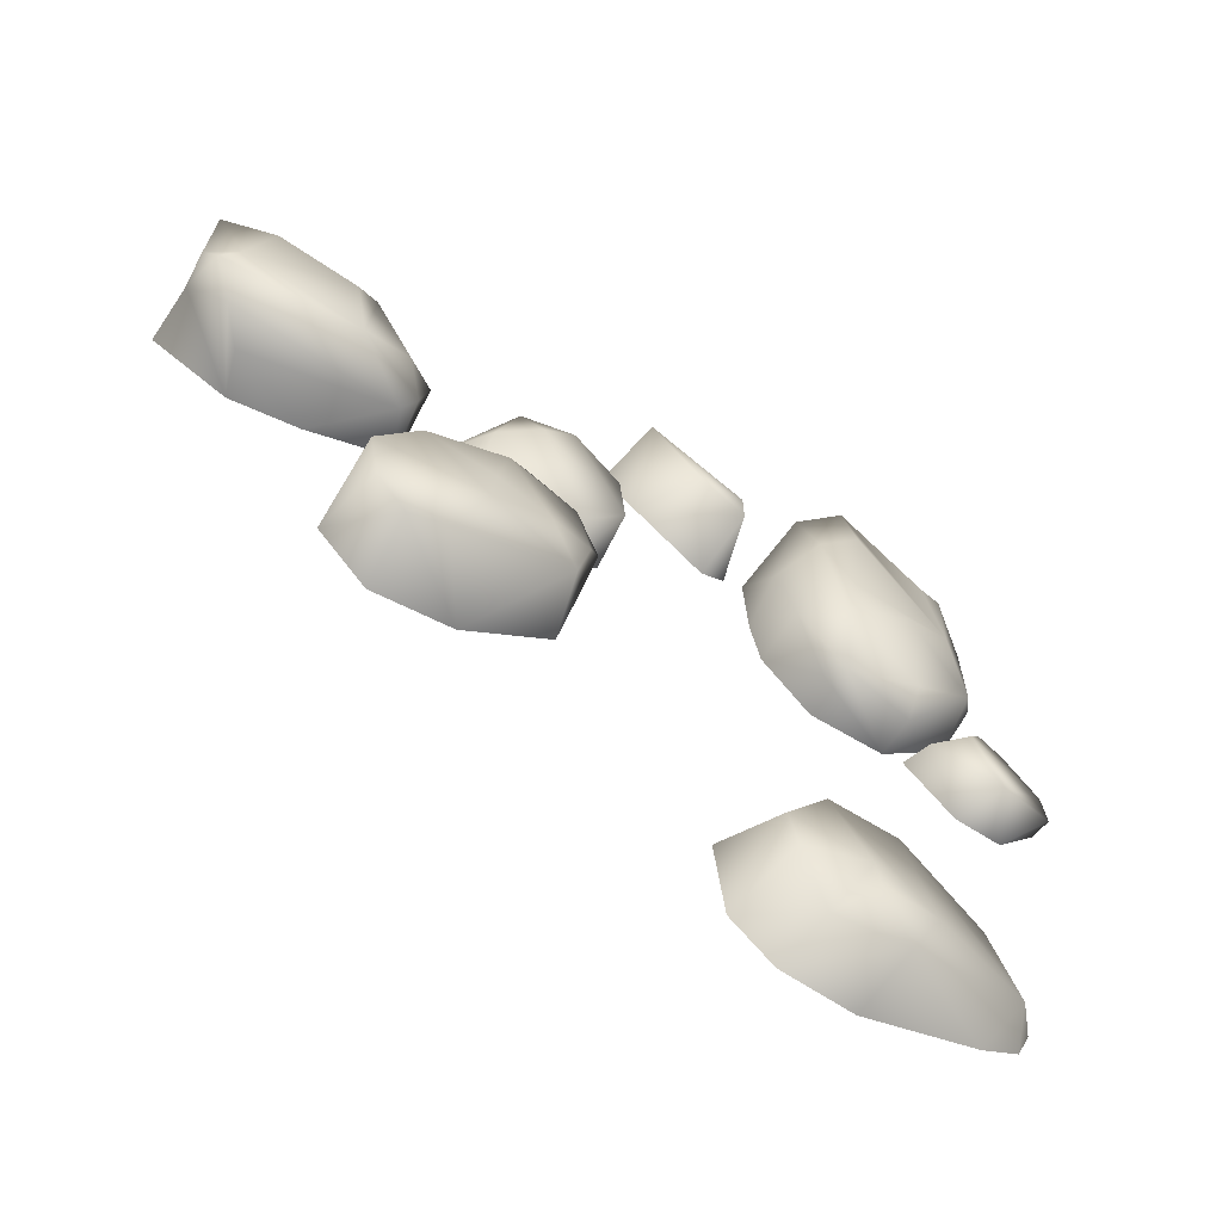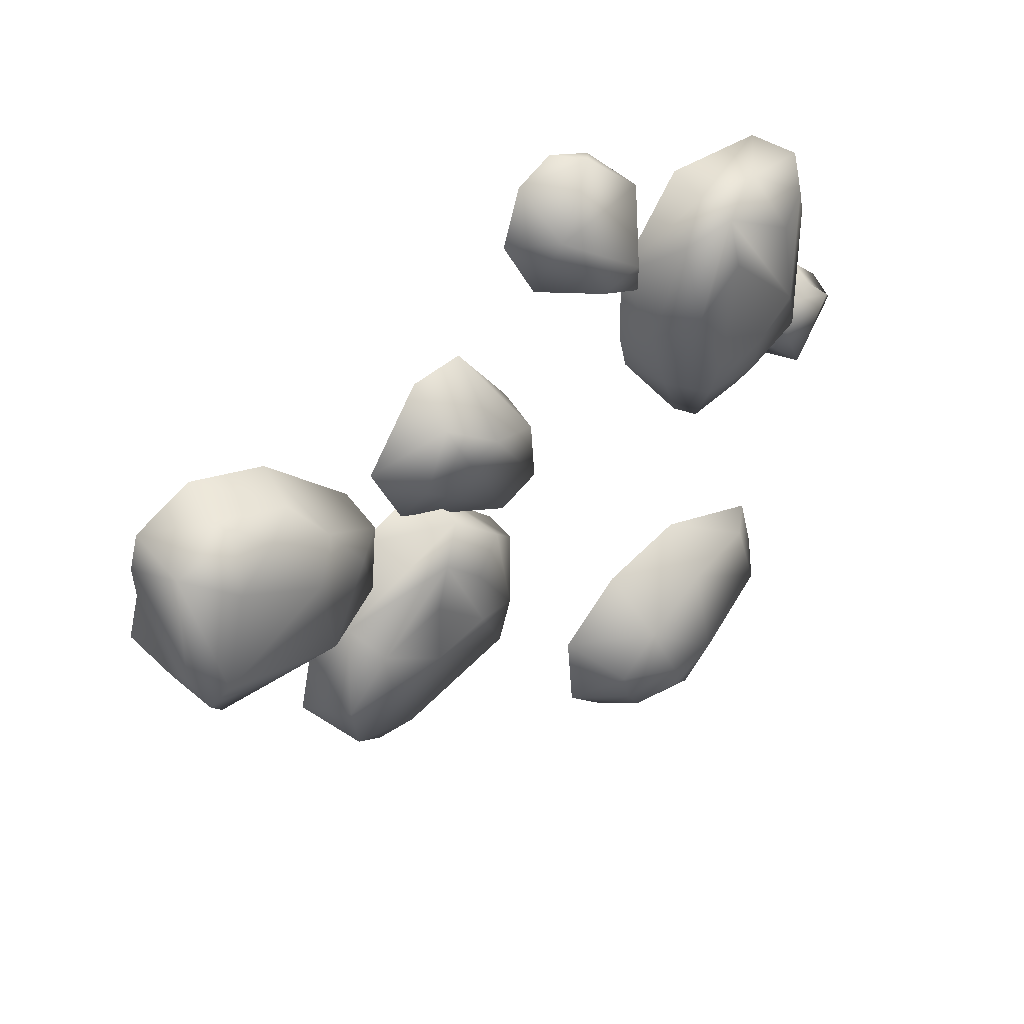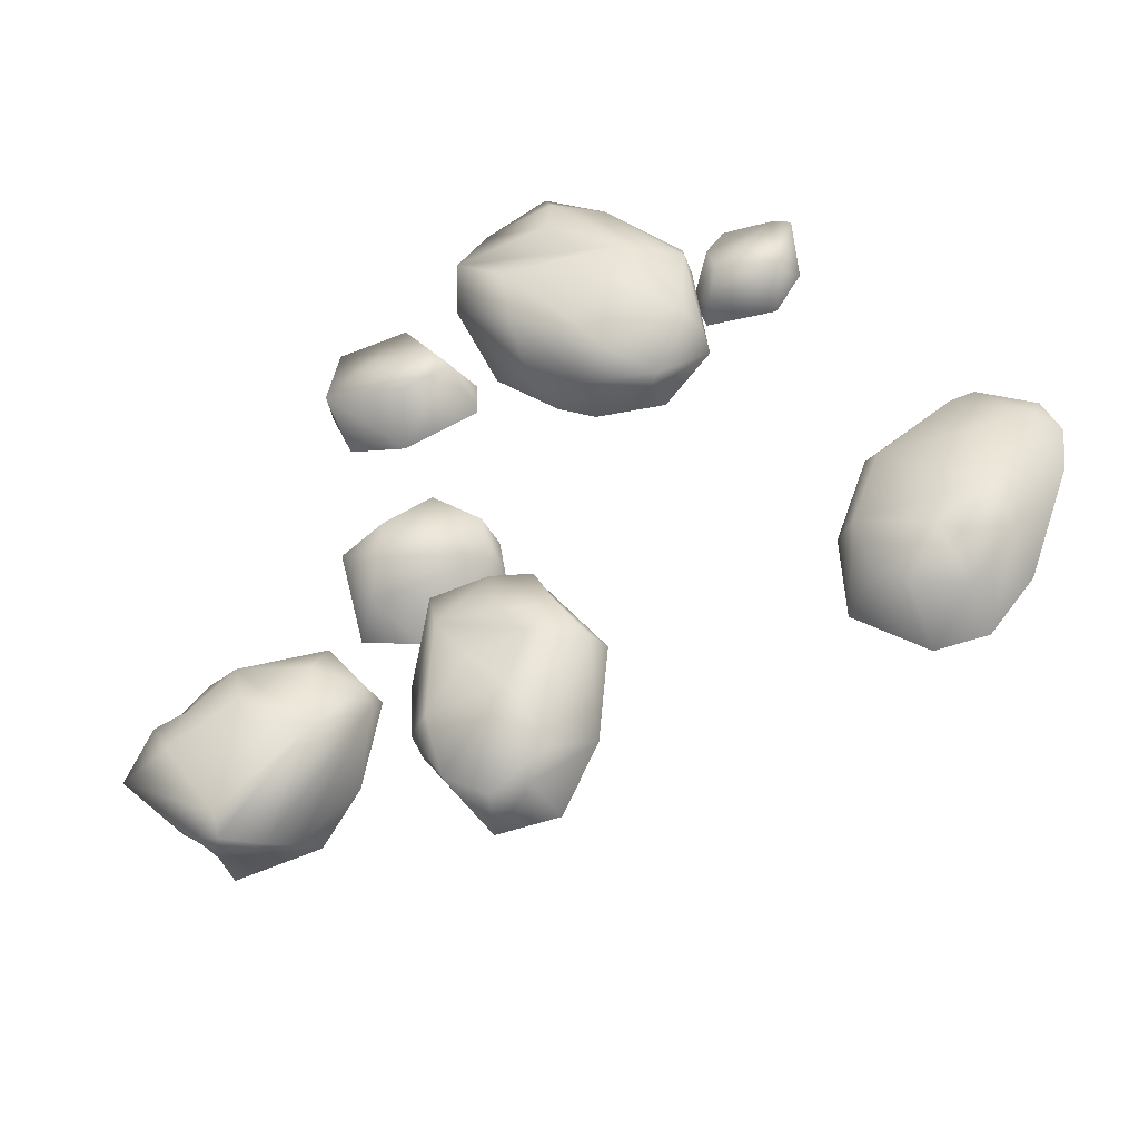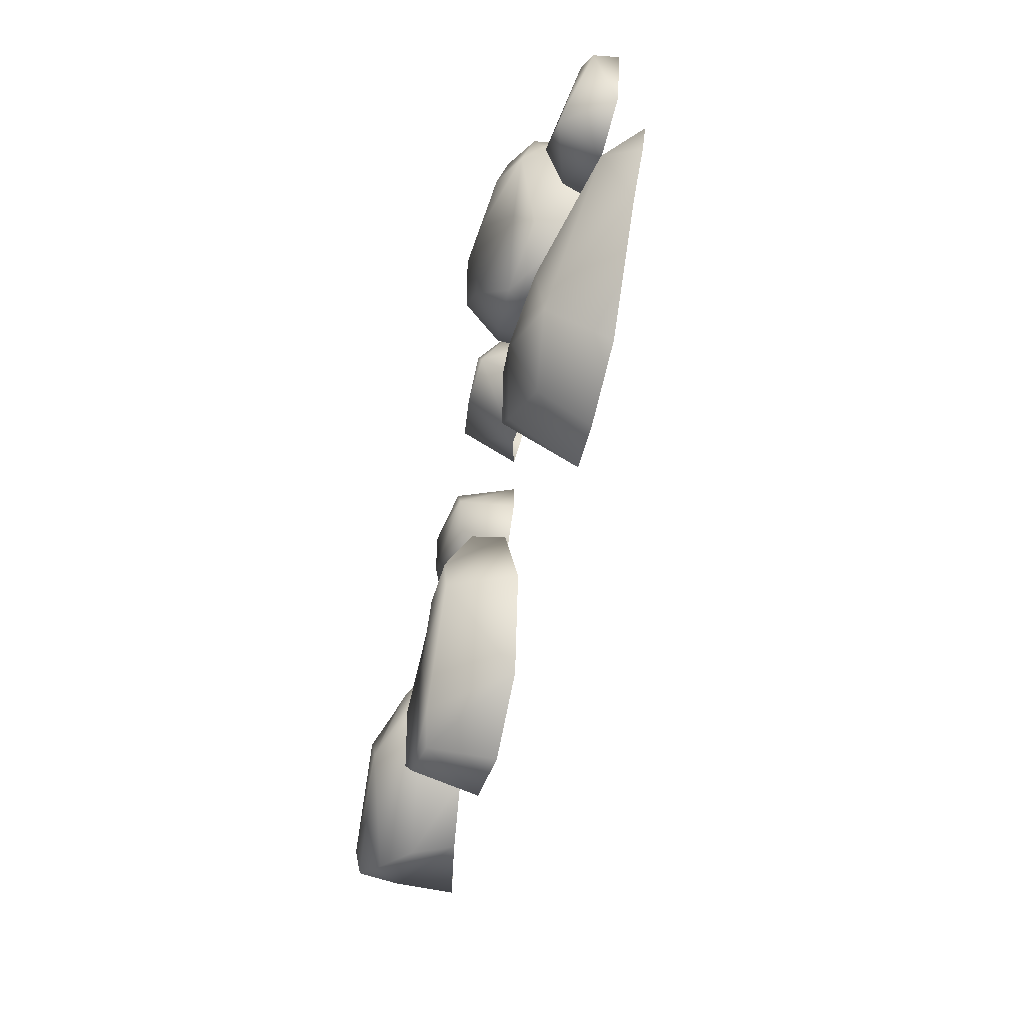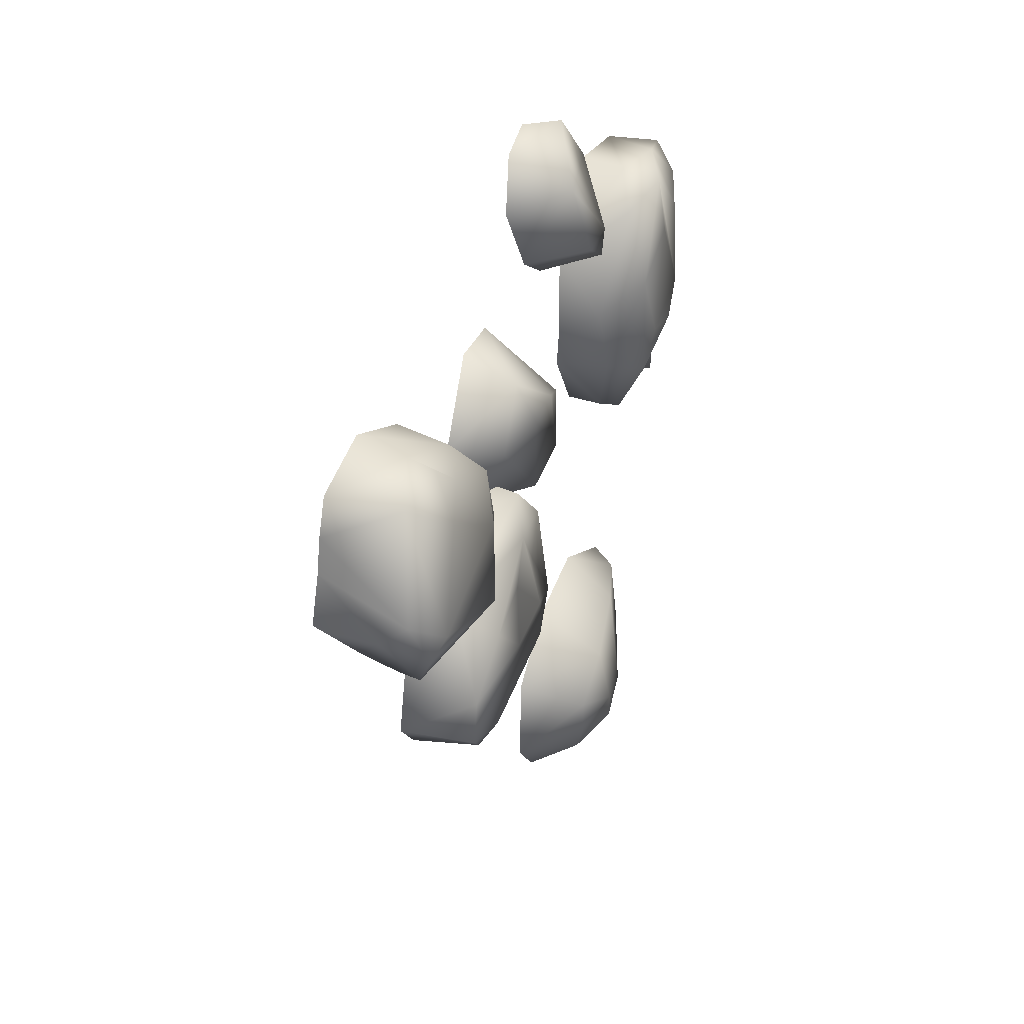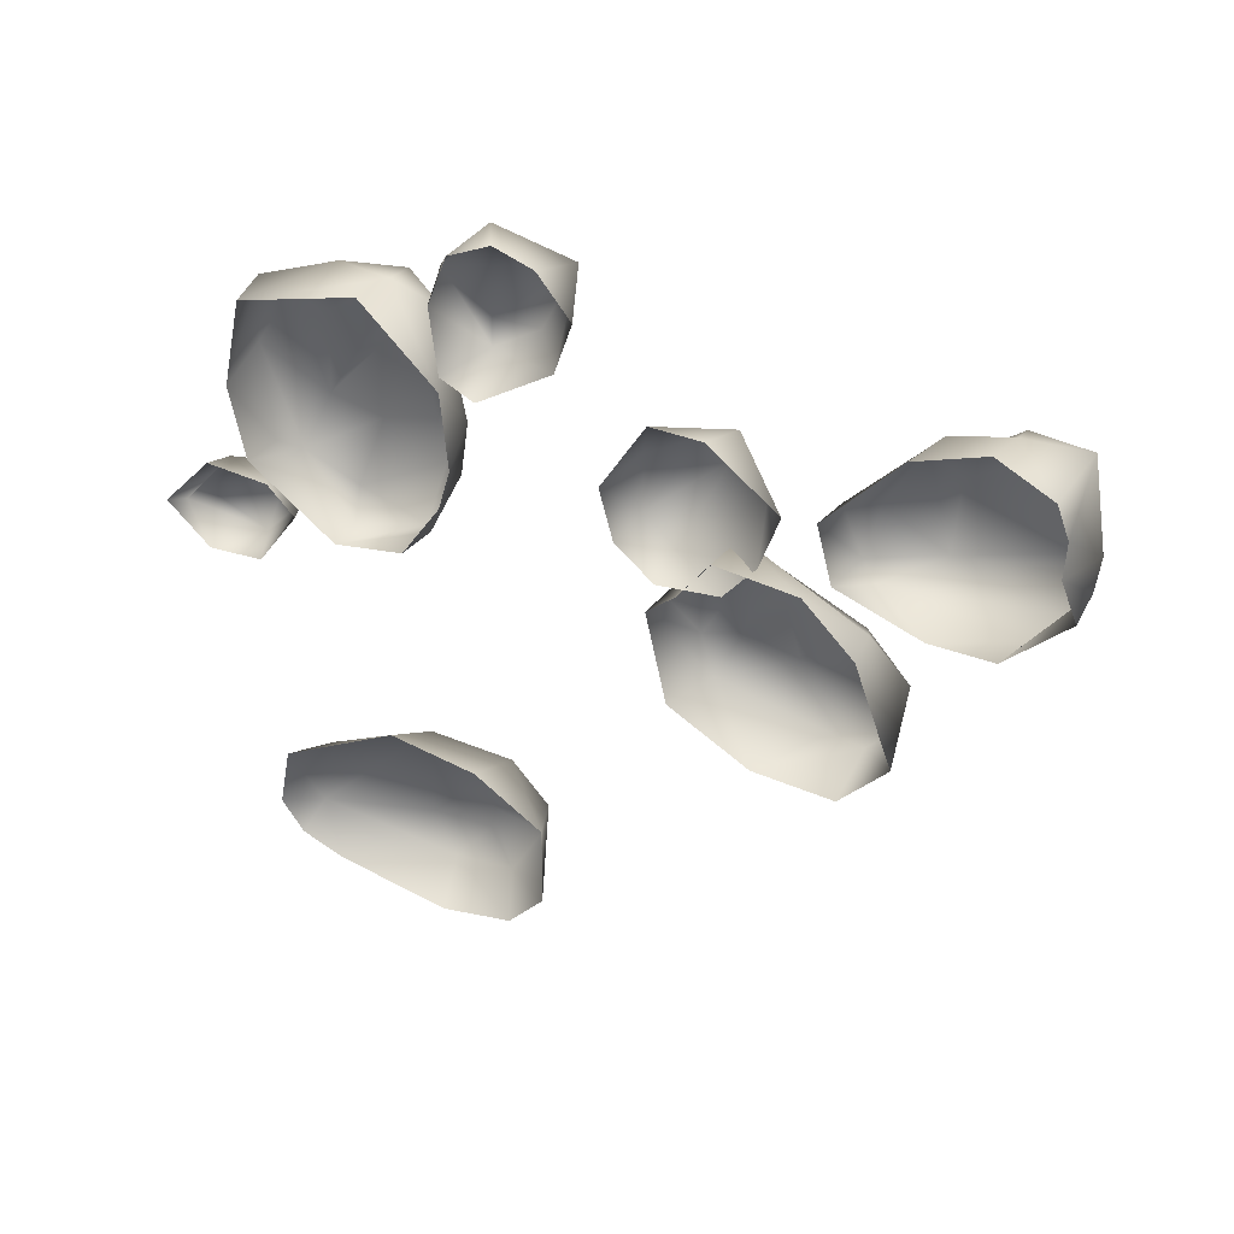
<metadata>
{"format":"obj","ext":"obj","renderer":"f3d","projection":"perspective","resolution":1024,"background":"white","views":[{"elev":-66.3,"azim":124.4,"up":"+Z"},{"elev":38.1,"azim":114.1,"up":"+Z"},{"elev":38.8,"azim":132.6,"up":"+Y"},{"elev":-78.1,"azim":-125.0,"up":"+Z"},{"elev":24.0,"azim":85.7,"up":"+Z"},{"elev":-54.5,"azim":7.9,"up":"+Y"}]}
</metadata>
<code>
g Snowfield_stone11_3
v 0.4807 0.00237 0.4847
v 0.3307 0.08018 0.3542
v 0.2623 -0.1138 0.3739
v 0.3841 -0.1737 0.5189
v 0.6417 -0.2656 0.4243
v 0.8341 -0.22 0.2259
v 0.7799 -0.3616 0.2346
v 0.8521 -0.4005 -0.1645
v 0.9458 -0.1629 -0.02779
v 0.8333 -0.08398 0.1539
v 0.5694 0.01288 0.3709
v 0.4117 0.0547 0.2241
v 0.6144 -0.002738 0.006122
v 0.593 -0.007543 0.2028
v 0.8981 -0.1667 -0.1923
v 0.7844 -0.148 -0.265
v 0.6797 -0.07806 -0.2433
v 0.6753 -0.3548 -0.2993
v 0.4182 -0.2478 -0.2259
v 0.3324 0.0904 -0.09896
v 0.1781 -0.09202 -0.04872
v 0.154 -0.02182 0.2665
v 0.3093 0.1177 0.06159
v 0.2145 0.07544 0.2562
v 0.4435 0.07951 0.07245
v -0.332 0.3533 0.7988
v -0.3526 0.4463 1.162
v -0.3809 0.2142 0.9946
v -0.4941 0.4452 1.283
v -0.4476 0.5656 1.25
v -0.6563 0.5658 1.304
v -0.9751 0.4507 1.269
v -0.7459 0.6653 1.08
v -0.802 0.6845 0.776
v -0.3626 0.514 0.9039
v -0.3983 0.2154 0.7115
v -0.9267 0.6214 1.264
v -1.086 0.4964 0.9509
v -0.9838 0.647 1.016
v -0.9254 0.6639 0.5907
v -1.001 0.6224 0.6596
v -0.8536 0.6725 1.167
v -0.5852 0.3141 1.3
v -0.4784 0.5933 1.066
v -0.4572 0.5661 0.7007
v -0.6391 0.6402 0.6853
v -0.7559 0.5799 0.4774
v -0.4521 0.5286 0.5531
v -0.3889 0.3871 0.5905
v -0.5431 0.4519 0.3789
v -0.5242 0.3775 0.3942
v -0.8409 0.3833 0.3858
v -1.078 0.4864 0.675
v -0.7861 0.5132 0.3752
v -0.4549 0.2141 0.5803
v -0.6116 0.2756 0.3911
v -0.003135 0.008595 1.472
v 0.1068 0.208 1.379
v -0.1265 0.1916 1.552
v -0.1211 0.0615 1.542
v -0.2651 0.1318 1.492
v -0.3077 0.285 1.388
v -0.1931 0.3485 1.161
v 0.07788 -0.006239 1.295
v -0.007666 0.06028 1.099
v -0.04306 0.2871 1.13
v -0.3555 0.184 1.311
v -0.2084 0.341 1.062
v -0.2669 0.1353 0.9903
v -0.362 0.1591 1.08
v -0.6811 0.4518 -0.467
v -1.126 0.5299 -0.7736
v -1.037 0.4958 -0.5009
v -0.7904 0.2962 -0.3462
v -0.7414 0.4935 -0.8522
v -0.6877 0.4268 -1.011
v -1.088 0.395 -0.9362
v -0.7357 0.2218 -1.077
v -0.415 0.3815 -0.5754
v -0.5172 0.1696 -0.4506
v -0.3191 0.07581 -0.6572
v -0.3115 0.3111 -0.7368
v -0.5245 0.4359 -0.8192
v -0.3637 0.07828 -0.9631
v -0.5009 0.1318 -1.085
v -0.4825 0.3085 -1.003
v -0.3492 0.3148 -0.8546
v -0.5443 0.4365 -0.9067
v -1.194 0.4485 -0.4934
v -1.263 0.4673 -0.7104
v -1.211 0.4474 -0.8444
v 0.7139 -0.266 0.6831
v 0.9853 -0.3935 0.9408
v 1.062 -0.1358 0.8176
v 0.794 -0.1257 0.652
v 0.8398 -0.1195 0.4413
v 0.7344 -0.2872 0.4674
v 1.108 -0.246 0.92
v 1.214 -0.5137 1.003
v 1.3 -0.3765 0.9678
v 1.374 -0.6105 0.8871
v 1.517 -0.3881 0.8938
v 1.237 -0.2331 0.8659
v 1.16 -0.1213 0.6883
v 1.103 -0.1138 0.4128
v 1.468 -0.2753 0.4782
v 1.397 -0.2494 0.7935
v 0.9141 -0.1049 0.6147
v 1.336 -0.2962 0.9385
v 1.524 -0.3874 0.5357
v 1.398 -0.6275 0.767
v 1.373 -0.6359 0.6456
v 1.509 -0.3245 0.4206
v 1.408 -0.352 0.3126
v 0.8689 -0.1614 0.3718
v 1.48 -0.4696 0.4699
v 1.19 -0.5239 0.2952
v 1.405 -0.6552 0.4988
v 1.291 -0.4104 0.2795
v 0.9898 -0.4107 0.3155
v -0.942 0.5043 0.4835
v -1.113 0.4644 0.3071
v -1.109 0.6423 0.3082
v -1.003 0.6174 0.5089
v -1.298 0.6788 0.4946
v -1.058 0.6208 0.5939
v -1.021 0.4246 0.6163
v -1.283 0.5227 0.3402
v -1.356 0.6694 0.4497
v -1.401 0.5912 0.5017
v -1.229 0.5587 0.6424
v -1.169 0.6393 0.6114
v -0.9526 0.3983 0.4942
v 0.4163 -0.1657 0.9429
v 0.6121 -0.2312 0.6937
v 0.5179 -0.005599 0.8743
v 0.5779 -0.04725 0.6606
v 0.5217 -0.175 0.4853
v 0.274 0.0767 0.4223
v 0.4816 0.06087 0.7314
v 0.252 -0.08753 0.9728
v 0.3974 0.1148 0.7891
v 0.2116 0.1493 0.7353
v 0.07304 -0.002796 0.7284
v 0.1859 0.1514 0.525
v 0.4029 -0.1923 0.4091
v 0.199 -0.06369 0.3932
v 0.09116 -0.01422 0.5331
f 1 2 3
f 1 3 4
f 4 5 1
f 1 5 6
f 7 6 5
f 8 6 7
f 9 6 8
f 10 6 9
f 10 11 6
f 11 1 6
f 11 2 1
f 11 12 2
f 13 10 9
f 10 13 14
f 11 10 14
f 15 9 8
f 9 15 13
f 15 8 16
f 17 13 15
f 15 16 17
f 16 8 18
f 19 16 18
f 16 19 17
f 17 19 20
f 13 17 20
f 20 19 21
f 21 22 20
f 23 20 22
f 22 24 23
f 3 24 22
f 23 24 2
f 3 2 24
f 23 2 12
f 23 25 20
f 25 13 20
f 25 14 13
f 23 12 25
f 25 12 11
f 11 14 25
f 26 27 28
f 27 29 28
f 29 27 30
f 31 29 30
f 32 29 31
f 30 33 31
f 33 30 34
f 27 26 35
f 30 27 35
f 26 28 36
f 31 37 32
f 32 37 38
f 37 39 38
f 39 34 40
f 41 39 40
f 39 41 38
f 42 34 39
f 37 42 39
f 42 37 31
f 42 31 33
f 42 33 34
f 43 29 32
f 28 29 43
f 44 34 30
f 35 44 30
f 44 45 34
f 35 45 44
f 40 34 46
f 34 45 46
f 46 47 40
f 47 46 48
f 35 48 45
f 45 48 46
f 35 49 48
f 48 49 50
f 48 50 47
f 50 49 51
f 52 50 51
f 52 53 40
f 40 53 41
f 38 41 53
f 52 40 54
f 54 50 52
f 47 54 40
f 50 54 47
f 51 49 55
f 36 55 49
f 36 49 26
f 35 26 49
f 51 55 56
f 51 56 52
f 57 58 59
f 59 60 57
f 60 59 61
f 62 59 58
f 62 61 59
f 58 63 62
f 64 58 57
f 58 64 65
f 65 66 58
f 63 58 66
f 61 62 67
f 62 68 67
f 68 66 65
f 62 63 68
f 68 63 66
f 69 68 65
f 70 67 68
f 70 68 69
f 71 72 73
f 71 73 74
f 71 75 72
f 75 76 72
f 72 76 77
f 77 76 78
f 71 79 75
f 74 79 71
f 74 80 79
f 80 81 79
f 82 79 81
f 79 82 83
f 79 83 75
f 84 82 81
f 76 85 78
f 86 84 85
f 76 86 85
f 86 87 84
f 83 87 86
f 82 87 83
f 84 87 82
f 88 86 76
f 75 88 76
f 83 86 88
f 83 88 75
f 89 74 73
f 89 73 72
f 72 90 89
f 90 72 91
f 72 77 91
f 92 93 94
f 92 94 95
f 95 96 92
f 92 96 97
f 94 93 98
f 93 99 98
f 99 100 98
f 100 99 101
f 101 102 100
f 98 103 94
f 103 98 100
f 94 103 104
f 105 94 104
f 104 106 105
f 104 107 106
f 107 104 103
f 106 107 102
f 108 94 105
f 105 96 108
f 95 108 96
f 108 95 94
f 109 102 107
f 102 109 100
f 109 107 103
f 109 103 100
f 110 106 102
f 111 110 102
f 111 102 101
f 112 110 111
f 106 113 105
f 106 110 113
f 105 113 114
f 105 114 115
f 116 114 113
f 110 112 116
f 113 110 116
f 114 116 117
f 116 118 117
f 116 112 118
f 119 115 114
f 119 114 117
f 115 119 120
f 120 119 117
f 115 120 97
f 115 97 96
f 105 115 96
f 121 122 123
f 124 121 123
f 123 125 124
f 125 126 124
f 126 121 124
f 126 127 121
f 123 122 128
f 123 128 129
f 123 129 125
f 130 129 128
f 129 130 131
f 132 129 131
f 127 132 131
f 132 126 125
f 127 126 132
f 132 125 129
f 121 133 122
f 121 127 133
f 134 135 136
f 136 135 137
f 137 135 138
f 139 137 138
f 139 140 137
f 140 136 137
f 141 134 136
f 136 142 141
f 136 140 142
f 142 143 141
f 141 143 144
f 144 143 145
f 145 143 142
f 145 140 139
f 142 140 145
f 138 146 139
f 146 147 139
f 145 139 147
f 147 148 145
f 148 144 145

</code>
